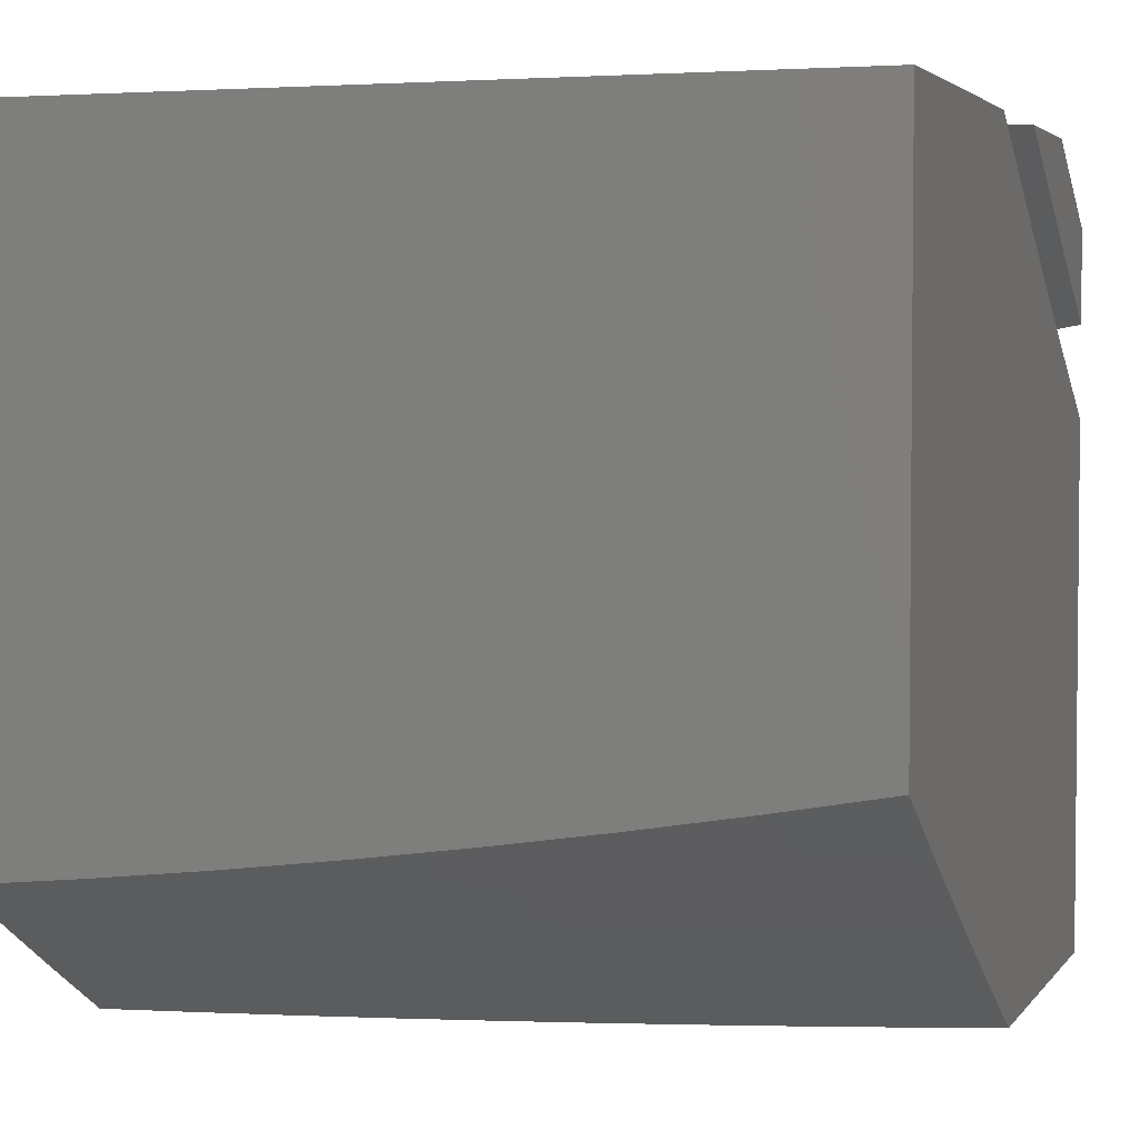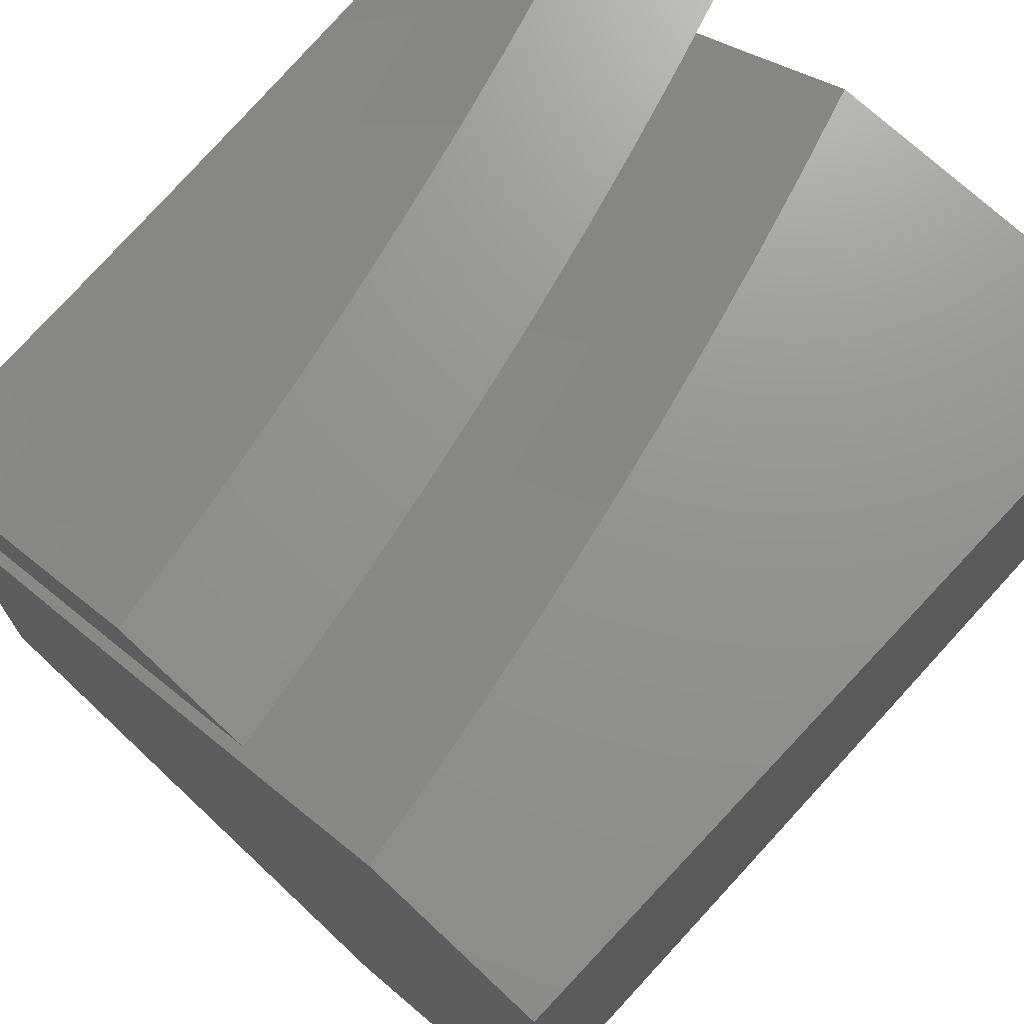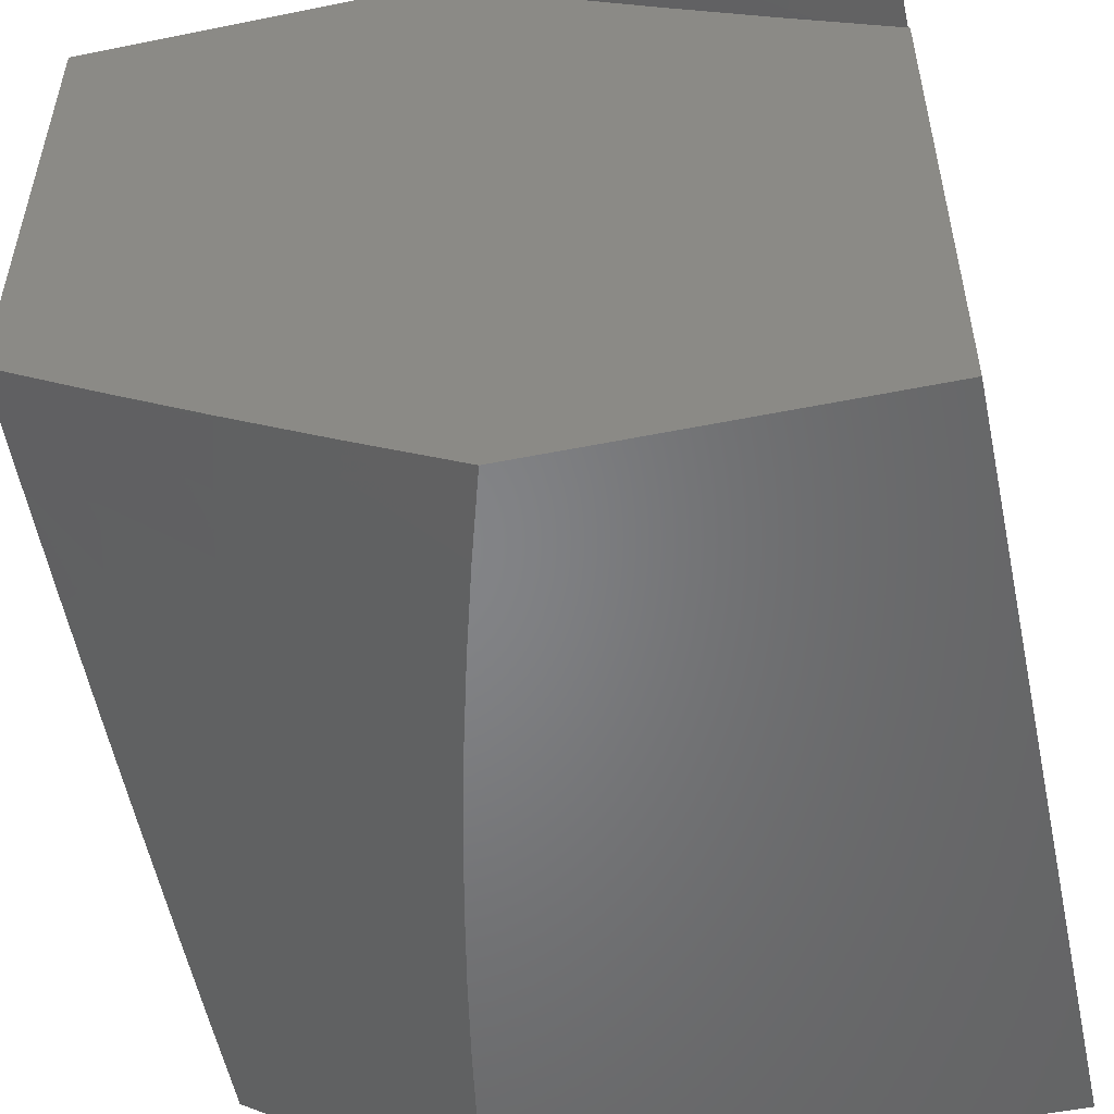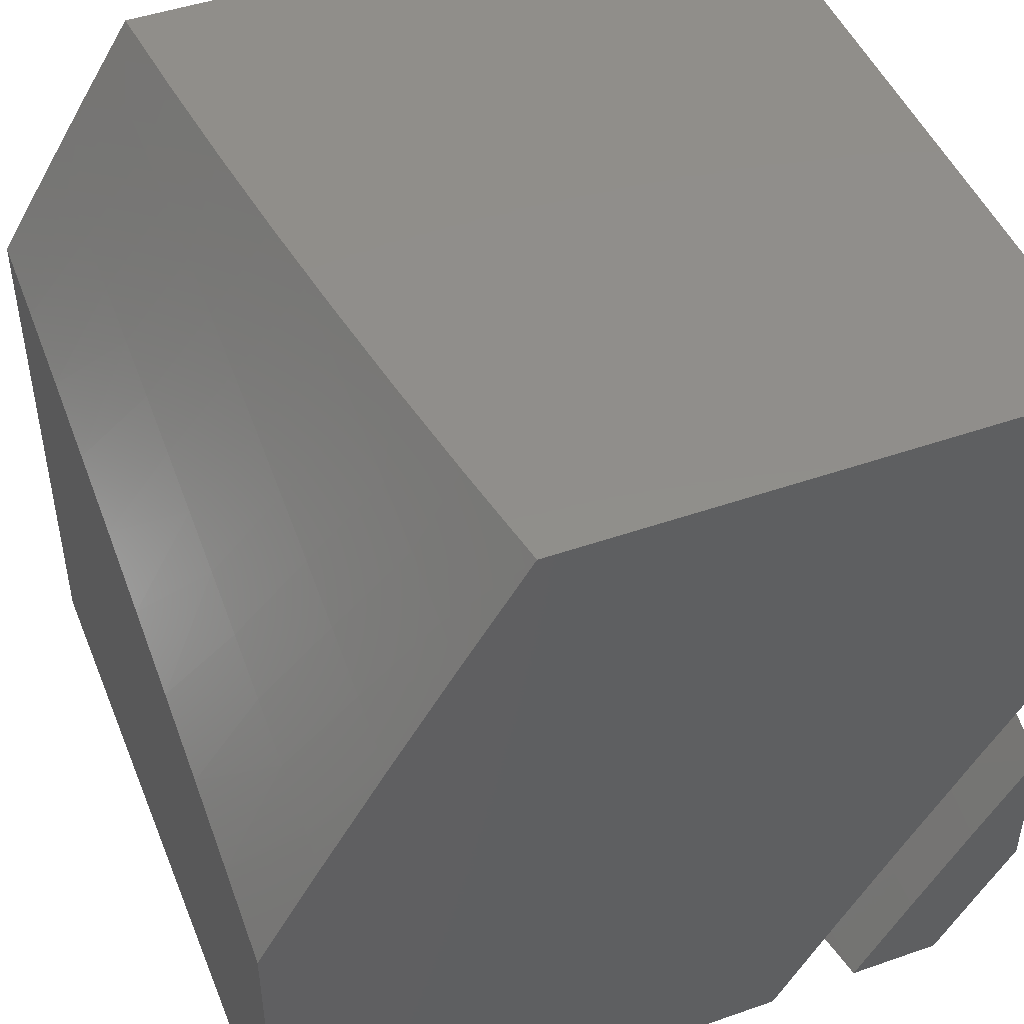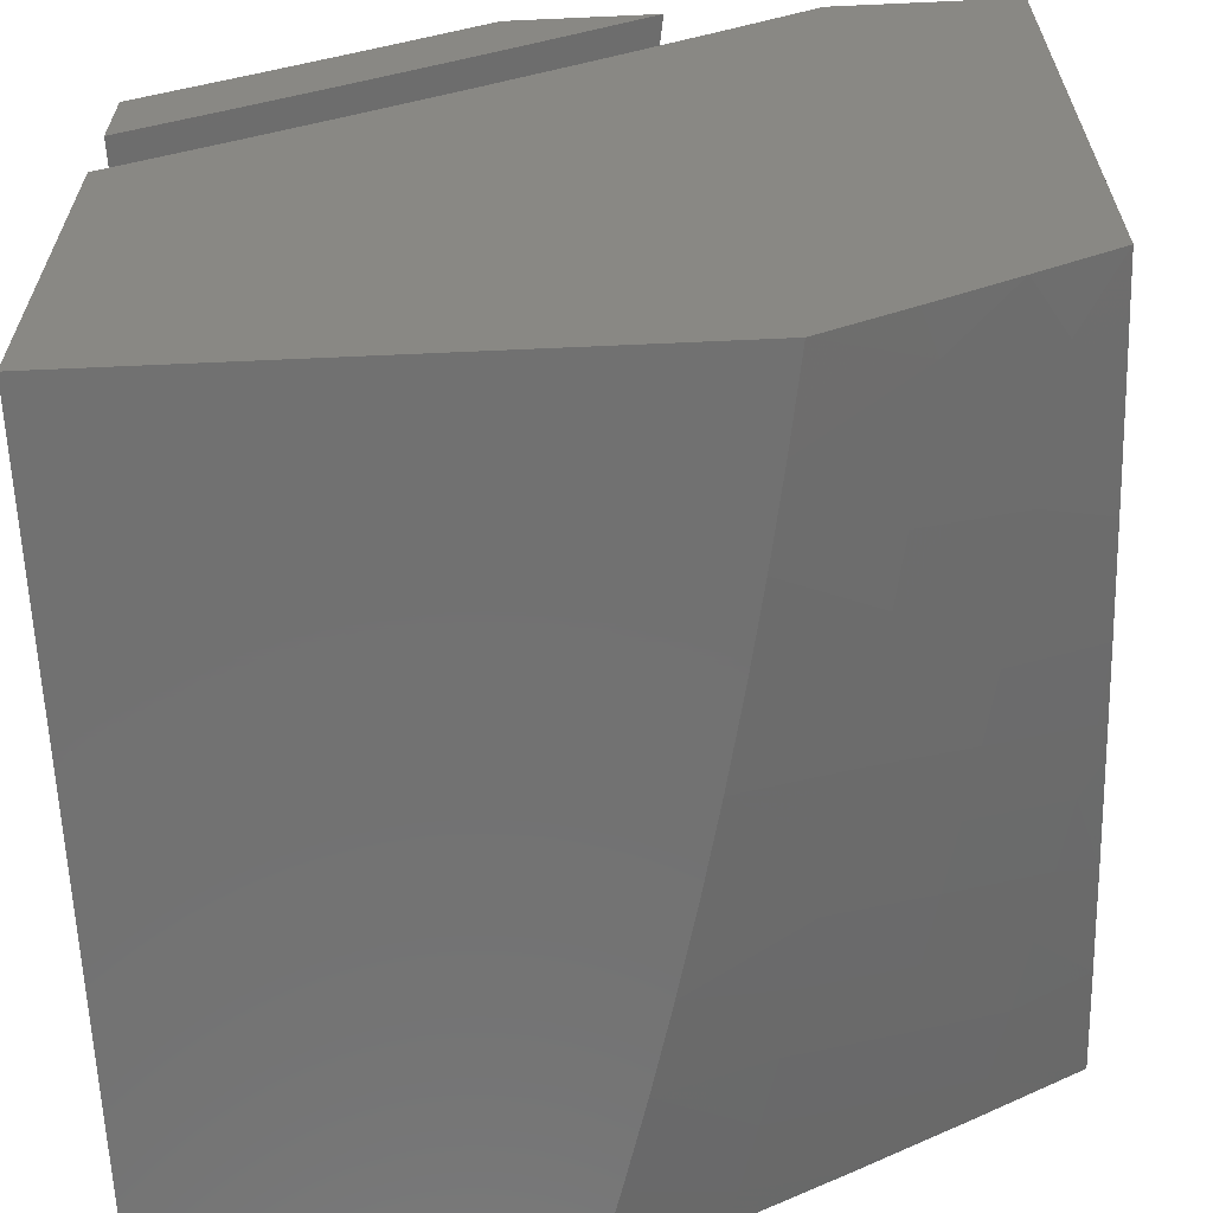
<metadata>
{"format":"stl","ext":"stl","renderer":"f3d","projection":"perspective","resolution":1024,"background":"white","views":[{"elev":3.5,"azim":-161.4,"up":"+Z"},{"elev":71.4,"azim":133.2,"up":"+Z"},{"elev":-52.1,"azim":-77.7,"up":"+Z"},{"elev":47.2,"azim":-111.5,"up":"+Y"},{"elev":-63.3,"azim":92.6,"up":"+Z"}]}
</metadata>
<code>
# stl→obj: 245 verts, 482 faces
v -2 6.055 -10.07
v -2 6 -10.1
v -1.93 6.048 -10.08
v -1.858 6 -10.12
v -1.852 6.072 -10.08
v -1.716 6 -10.15
v -1.774 6.096 -10.08
v -1.696 6.118 -10.08
v -1.781 6.23 -10
v -1.671 6.261 -10
v -1.617 6.139 -10.08
v -1.56 6.289 -10
v -1.538 6.159 -10.08
v -1.459 6.179 -10.08
v -1.506 6.031 -10.16
v -1.429 6.05 -10.16
v -1.43 6 -10.19
v -1.351 6.068 -10.16
v -1.287 6 -10.21
v -1.273 6.084 -10.16
v -1.144 6 -10.23
v -1.195 6.1 -10.16
v -1.117 6.115 -10.16
v -1.14 6.245 -10.08
v -1.06 6.259 -10.08
v -1.113 6.384 -10
v -1 6.402 -10
v -1 6.269 -10.08
v -1 6.135 -10.16
v -1.038 6.129 -10.16
v -1 6 -10.24
v -1.584 6.011 -10.16
v -1.573 6 -10.17
v -1.225 6.363 -10
v -1.22 6.23 -10.08
v -1.337 6.34 -10
v -1.3 6.214 -10.08
v -1.38 6.197 -10.08
v -1.449 6.316 -10
v -1.891 6.198 -10
v -2 6.164 -10
v -2 6.109 -10.03
v -1.144 6 -10.35
v -1.092 6.104 -10.29
v -1 6 -10.36
v -1.011 6.117 -10.29
v -1 6.119 -10.29
v -1.03 6.233 -10.22
v -1 6.238 -10.22
v -1.049 6.347 -10.15
v -1 6.355 -10.15
v -1.068 6.461 -10.07
v -1 6.472 -10.07
v -1 6.588 -10
v -1.113 6.57 -10
v -1.153 6.447 -10.07
v -1.225 6.55 -10
v -1.238 6.431 -10.07
v -1.337 6.528 -10
v -1.322 6.414 -10.07
v -1.406 6.396 -10.07
v -1.299 6.301 -10.15
v -1.382 6.283 -10.15
v -1.275 6.187 -10.22
v -1.357 6.17 -10.22
v -1.252 6.073 -10.29
v -1.332 6.056 -10.29
v -1.287 6 -10.33
v -1.43 6 -10.31
v -1.172 6.089 -10.29
v -1.194 6.204 -10.22
v -1.112 6.219 -10.22
v -1.216 6.318 -10.15
v -1.133 6.333 -10.15
v -1.573 6 -10.29
v -1.491 6.019 -10.29
v -1.411 6.038 -10.29
v -1.438 6.152 -10.22
v -1.464 6.265 -10.15
v -1.491 6.377 -10.07
v -1.449 6.504 -10
v -1.716 6 -10.27
v -1.68 6.09 -10.22
v -1.599 6.112 -10.22
v -1.519 6.132 -10.22
v -1.76 6.067 -10.22
v -1.858 6 -10.24
v -1.839 6.044 -10.22
v -1.919 6.019 -10.22
v -1.954 6.13 -10.15
v -2 6.12 -10.15
v -2 6.238 -10.07
v -2 6 -10.22
v -1.989 6.24 -10.07
v -2 6.356 -10
v -1.907 6.265 -10.07
v -1.891 6.389 -10
v -1.824 6.29 -10.07
v -1.781 6.421 -10
v -1.741 6.313 -10.07
v -1.658 6.336 -10.07
v -1.629 6.224 -10.15
v -1.547 6.245 -10.15
v -1.671 6.45 -10
v -1.574 6.357 -10.07
v -1.56 6.478 -10
v -1.71 6.202 -10.15
v -1.792 6.179 -10.15
v -1.873 6.155 -10.15
v -1 7 -10.81
v -1.144 7 -10.79
v -1 7 -10
v -1.287 7 -10.78
v -1.43 7 -10.76
v -1.573 7 -10.74
v -2 7 -10
v -1.716 7 -10.72
v -1.858 7 -10.7
v -2 7 -10.67
v -1 6 -10.48
v -1.144 6 -10.46
v -1 6 -11
v -1.287 6 -10.44
v -1.43 6 -10.43
v -2 6 -11
v -1.573 6 -10.41
v -1.716 6 -10.38
v -1.858 6 -10.36
v -2 6 -10.33
v -2 6.544 -10
v -2 6.868 -10.76
v -2 6.41 -10.09
v -2 6.734 -10.84
v -2 6.274 -10.17
v -2 6.6 -10.92
v -2 6.138 -10.25
v -2 6.465 -11
v -1.891 6.577 -10
v -1.781 6.607 -10
v -1.671 6.636 -10
v -1.56 6.663 -10
v -1.449 6.688 -10
v -1.337 6.711 -10
v -1.225 6.733 -10
v -1.113 6.752 -10
v -1 6.77 -10
v -1 6.796 -10.94
v -1 6.389 -10.24
v -1 6.693 -11
v -1 6.261 -10.32
v -1 6.131 -10.4
v -1 6.898 -10.87
v -1 6.517 -10.16
v -1 6.644 -10.08
v -1.891 6.497 -11
v -1.781 6.528 -11
v -1.671 6.557 -11
v -1.56 6.585 -11
v -1.449 6.61 -11
v -1.337 6.633 -11
v -1.225 6.655 -11
v -1.113 6.675 -11
v -1.924 6.041 -10.32
v -1.842 6.067 -10.32
v -1.76 6.091 -10.32
v -1.678 6.114 -10.32
v -1.712 6.237 -10.24
v -1.628 6.259 -10.24
v -1.659 6.381 -10.16
v -1.573 6.403 -10.16
v -1.603 6.525 -10.08
v -1.515 6.546 -10.08
v -1.427 6.566 -10.08
v -1.338 6.584 -10.08
v -1.4 6.443 -10.16
v -1.313 6.462 -10.16
v -1.373 6.32 -10.24
v -1.288 6.338 -10.24
v -1.346 6.195 -10.32
v -1.263 6.213 -10.32
v -1.319 6.07 -10.4
v -1.237 6.087 -10.4
v -1.596 6.136 -10.32
v -1.543 6.281 -10.24
v -1.487 6.424 -10.16
v -1.482 6.032 -10.4
v -1.563 6.012 -10.4
v -1.513 6.157 -10.32
v -1.458 6.301 -10.24
v -1.401 6.052 -10.4
v -1.073 6.119 -10.4
v -1.155 6.104 -10.4
v -1.179 6.23 -10.32
v -1.203 6.355 -10.24
v -1.226 6.479 -10.16
v -1.25 6.602 -10.08
v -1.095 6.245 -10.32
v -1.011 6.259 -10.32
v -1.031 6.385 -10.24
v -1.051 6.509 -10.16
v -1.071 6.633 -10.08
v -1.161 6.618 -10.08
v -1.139 6.495 -10.16
v -1.691 6.503 -10.08
v -1.745 6.359 -10.16
v -1.796 6.213 -10.24
v -1.778 6.479 -10.08
v -1.831 6.334 -10.16
v -1.879 6.188 -10.24
v -1.865 6.455 -10.08
v -1.916 6.309 -10.16
v -1.962 6.162 -10.24
v -1.952 6.429 -10.08
v -1.43 6.177 -10.32
v -1.117 6.37 -10.24
v -1.058 6.815 -10.92
v -1.141 6.802 -10.92
v -1.224 6.787 -10.92
v -1.247 6.914 -10.84
v -1.331 6.898 -10.84
v -1.414 6.882 -10.84
v -1.525 6.989 -10.76
v -1.498 6.864 -10.84
v -1.61 6.97 -10.76
v -1.581 6.845 -10.84
v -1.695 6.95 -10.76
v -1.665 6.825 -10.84
v -1.779 6.928 -10.76
v -1.748 6.805 -10.84
v -1.863 6.906 -10.76
v -1.83 6.783 -10.84
v -1.947 6.883 -10.76
v -1.913 6.76 -10.84
v -1.995 6.736 -10.84
v -1.958 6.613 -10.92
v -1.306 6.772 -10.92
v -1.389 6.755 -10.92
v -1.471 6.738 -10.92
v -1.552 6.72 -10.92
v -1.634 6.7 -10.92
v -1.715 6.68 -10.92
v -1.797 6.658 -10.92
v -1.877 6.636 -10.92
v -1.162 6.929 -10.84
v -1.078 6.942 -10.84
f 1 2 3
f 3 2 4
f 3 4 5
f 5 4 6
f 5 6 7
f 7 6 8
f 7 8 9
f 9 8 10
f 10 8 11
f 10 11 12
f 12 11 13
f 12 13 14
f 14 13 15
f 14 15 16
f 16 15 17
f 16 17 18
f 18 17 19
f 18 19 20
f 20 19 21
f 20 21 22
f 22 21 23
f 22 23 24
f 24 23 25
f 24 25 26
f 26 25 27
f 27 25 28
f 28 25 29
f 29 25 30
f 29 30 31
f 31 30 23
f 31 23 21
f 8 6 32
f 32 6 33
f 32 33 15
f 15 33 17
f 26 34 24
f 24 34 35
f 24 35 22
f 22 35 20
f 34 36 35
f 35 36 37
f 35 37 20
f 20 37 18
f 37 36 38
f 38 36 39
f 38 39 14
f 14 39 12
f 9 40 7
f 7 40 5
f 5 40 3
f 3 40 41
f 3 41 42
f 42 1 3
f 25 23 30
f 15 13 32
f 32 13 11
f 32 11 8
f 38 14 16
f 16 18 38
f 38 18 37
f 43 44 45
f 45 44 46
f 45 46 47
f 47 46 48
f 47 48 49
f 49 48 50
f 49 50 51
f 51 50 52
f 51 52 53
f 53 52 54
f 54 52 55
f 55 52 56
f 55 56 57
f 57 56 58
f 57 58 59
f 59 58 60
f 59 60 61
f 61 60 62
f 61 62 63
f 63 62 64
f 63 64 65
f 65 64 66
f 65 66 67
f 67 66 68
f 67 68 69
f 68 66 43
f 43 66 70
f 43 70 44
f 44 70 71
f 44 71 72
f 72 71 73
f 72 73 74
f 74 73 58
f 74 58 56
f 75 76 69
f 69 76 77
f 69 77 67
f 67 77 78
f 67 78 65
f 65 78 79
f 65 79 63
f 63 79 80
f 63 80 61
f 61 80 81
f 61 81 59
f 82 83 75
f 75 83 84
f 75 84 76
f 76 84 85
f 76 85 77
f 77 85 78
f 83 82 86
f 86 82 87
f 86 87 88
f 88 87 89
f 88 89 90
f 90 89 91
f 90 91 92
f 87 93 89
f 89 93 91
f 90 92 94
f 94 92 95
f 94 95 96
f 96 95 97
f 96 97 98
f 98 97 99
f 98 99 100
f 100 99 101
f 100 101 102
f 102 101 103
f 102 103 85
f 85 103 78
f 99 104 101
f 101 104 105
f 101 105 103
f 103 105 79
f 103 79 78
f 104 106 105
f 105 106 80
f 105 80 79
f 106 81 80
f 74 56 50
f 50 56 52
f 72 74 48
f 48 74 50
f 44 72 46
f 46 72 48
f 66 64 70
f 70 64 71
f 60 58 73
f 64 62 71
f 71 62 73
f 62 60 73
f 102 85 84
f 102 84 107
f 107 84 83
f 107 83 108
f 108 83 86
f 108 86 109
f 109 86 88
f 109 88 90
f 98 100 107
f 107 100 102
f 98 107 108
f 96 98 108
f 96 108 109
f 90 94 109
f 109 94 96
f 54 27 53
f 53 27 28
f 53 28 51
f 51 28 29
f 51 29 49
f 49 29 47
f 47 29 31
f 47 31 45
f 21 68 31
f 31 68 43
f 31 43 45
f 68 21 69
f 69 21 19
f 69 19 75
f 75 19 17
f 75 17 82
f 82 17 33
f 82 33 87
f 87 33 6
f 87 6 93
f 93 6 4
f 93 4 2
f 41 40 95
f 95 40 9
f 95 9 97
f 97 9 10
f 97 10 99
f 99 10 12
f 99 12 104
f 104 12 39
f 104 39 106
f 106 39 36
f 106 36 81
f 81 36 34
f 81 34 59
f 59 34 26
f 59 26 57
f 57 26 27
f 57 27 55
f 55 27 54
f 93 2 91
f 91 2 1
f 91 1 92
f 92 1 42
f 92 42 41
f 41 95 92
f 110 111 112
f 112 111 113
f 112 113 114
f 114 115 112
f 112 115 116
f 116 115 117
f 116 117 118
f 118 119 116
f 120 121 122
f 122 121 123
f 122 123 124
f 122 124 125
f 125 124 126
f 125 126 127
f 127 128 125
f 125 128 129
f 116 119 130
f 130 119 131
f 130 131 132
f 132 131 133
f 132 133 134
f 134 133 135
f 134 135 136
f 136 135 137
f 136 137 129
f 129 137 125
f 130 138 116
f 116 138 139
f 116 139 140
f 140 141 116
f 116 141 142
f 116 142 143
f 116 143 112
f 112 143 144
f 112 144 145
f 145 146 112
f 147 148 149
f 149 148 150
f 149 150 151
f 147 152 148
f 148 152 153
f 153 152 110
f 153 110 154
f 154 110 112
f 154 112 146
f 120 122 151
f 151 122 149
f 137 155 125
f 125 155 156
f 125 156 157
f 125 157 122
f 122 157 158
f 122 158 159
f 159 160 122
f 122 160 161
f 122 161 162
f 162 149 122
f 136 129 163
f 163 129 128
f 163 128 164
f 164 128 127
f 164 127 165
f 165 127 166
f 165 166 167
f 167 166 168
f 167 168 169
f 169 168 170
f 169 170 171
f 171 170 172
f 171 172 141
f 141 172 142
f 142 172 173
f 142 173 174
f 174 173 175
f 174 175 176
f 176 175 177
f 176 177 178
f 178 177 179
f 178 179 180
f 180 179 181
f 180 181 182
f 182 181 123
f 182 123 121
f 127 126 166
f 166 126 183
f 166 183 168
f 168 183 184
f 168 184 170
f 170 184 185
f 170 185 172
f 172 185 173
f 124 186 126
f 126 186 187
f 126 187 183
f 183 187 188
f 183 188 184
f 184 188 189
f 184 189 185
f 185 189 175
f 185 175 173
f 186 124 190
f 190 124 123
f 190 123 181
f 120 191 121
f 121 191 192
f 121 192 182
f 182 192 193
f 182 193 180
f 180 193 194
f 180 194 178
f 178 194 195
f 178 195 176
f 176 195 196
f 176 196 174
f 174 196 143
f 174 143 142
f 120 151 191
f 191 151 197
f 191 197 192
f 192 197 193
f 197 151 198
f 198 151 150
f 198 150 199
f 199 150 148
f 199 148 200
f 200 148 153
f 200 153 201
f 201 153 154
f 201 154 146
f 146 145 201
f 201 145 202
f 201 202 203
f 203 202 195
f 203 195 194
f 145 144 202
f 202 144 196
f 202 196 195
f 144 143 196
f 141 140 171
f 171 140 204
f 171 204 169
f 169 204 205
f 169 205 167
f 167 205 206
f 167 206 165
f 165 206 164
f 140 139 204
f 204 139 207
f 204 207 205
f 205 207 208
f 205 208 206
f 206 208 209
f 206 209 164
f 164 209 163
f 139 138 207
f 207 138 210
f 207 210 208
f 208 210 211
f 208 211 209
f 209 211 134
f 209 134 212
f 212 134 136
f 212 136 163
f 210 138 213
f 213 138 130
f 213 130 132
f 213 132 211
f 211 132 134
f 209 212 163
f 210 213 211
f 190 214 186
f 186 214 188
f 186 188 187
f 188 214 189
f 189 214 177
f 189 177 175
f 181 179 190
f 190 179 214
f 179 177 214
f 194 193 215
f 215 193 197
f 215 197 199
f 199 197 198
f 200 201 203
f 199 200 215
f 215 200 203
f 215 203 194
f 147 149 216
f 216 149 162
f 216 162 217
f 217 162 218
f 217 218 219
f 219 218 220
f 219 220 113
f 113 220 114
f 114 220 221
f 114 221 222
f 222 221 223
f 222 223 224
f 224 223 225
f 224 225 226
f 226 225 227
f 226 227 228
f 228 227 229
f 228 229 230
f 230 229 231
f 230 231 232
f 232 231 233
f 232 233 131
f 131 233 234
f 131 234 133
f 133 234 235
f 133 235 135
f 135 235 155
f 135 155 137
f 162 161 218
f 218 161 236
f 218 236 220
f 220 236 221
f 161 160 236
f 236 160 237
f 236 237 221
f 221 237 223
f 160 159 237
f 237 159 238
f 237 238 223
f 223 238 225
f 238 159 239
f 239 159 158
f 239 158 240
f 240 158 157
f 240 157 241
f 241 157 242
f 241 242 231
f 231 242 233
f 157 156 242
f 242 156 243
f 242 243 233
f 233 243 234
f 156 155 243
f 243 155 235
f 243 235 234
f 131 119 232
f 232 119 118
f 232 118 230
f 230 118 228
f 118 117 228
f 228 117 226
f 226 117 224
f 224 117 115
f 224 115 222
f 222 115 114
f 113 111 219
f 219 111 244
f 219 244 217
f 217 244 216
f 244 111 245
f 245 111 110
f 245 110 152
f 245 152 216
f 216 152 147
f 244 245 216
f 227 225 239
f 239 225 238
f 229 227 240
f 240 227 239
f 231 229 241
f 241 229 240

</code>
